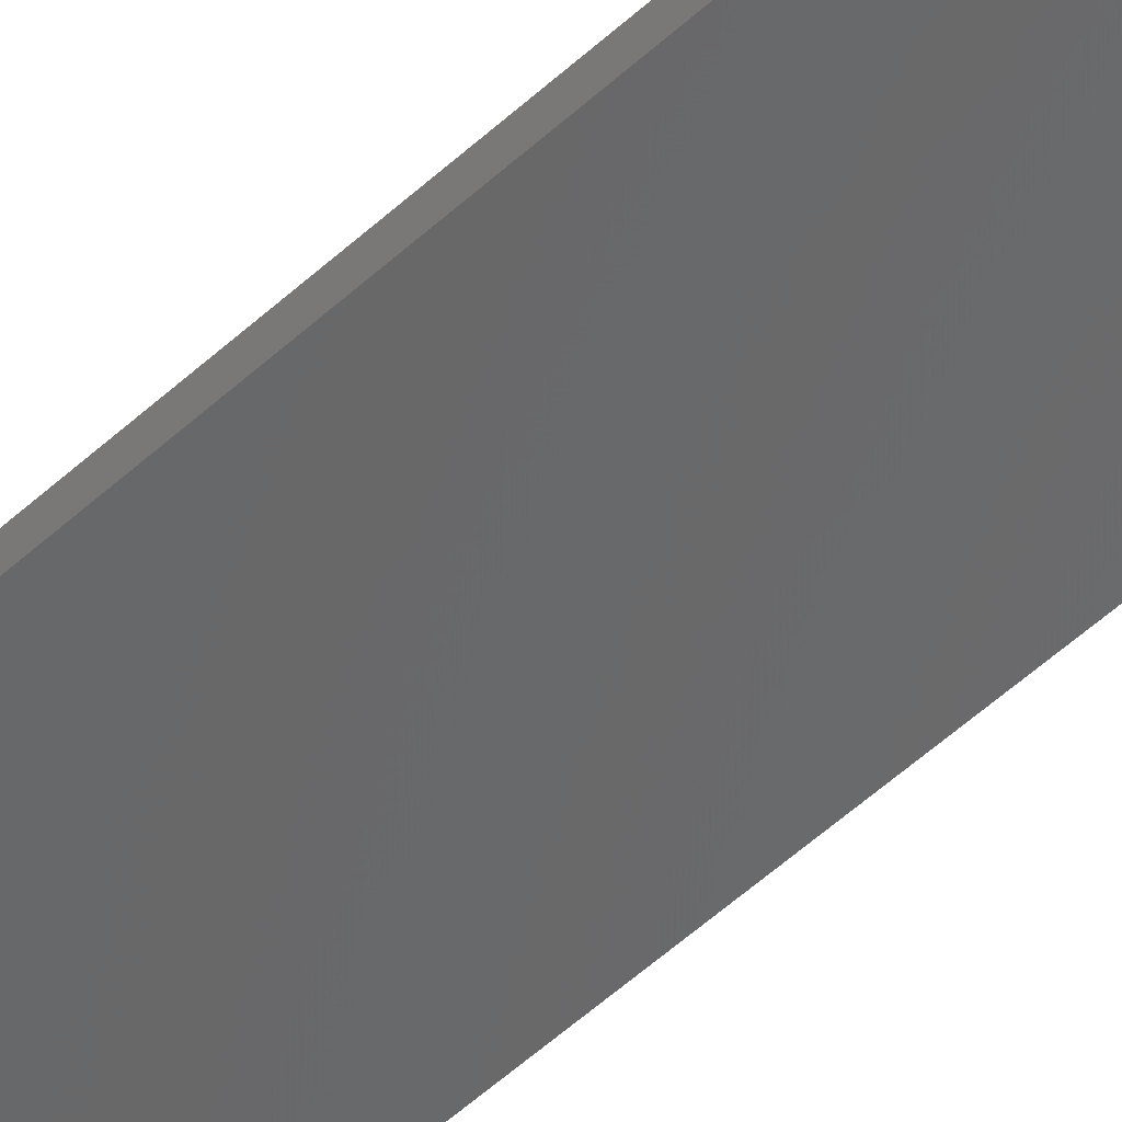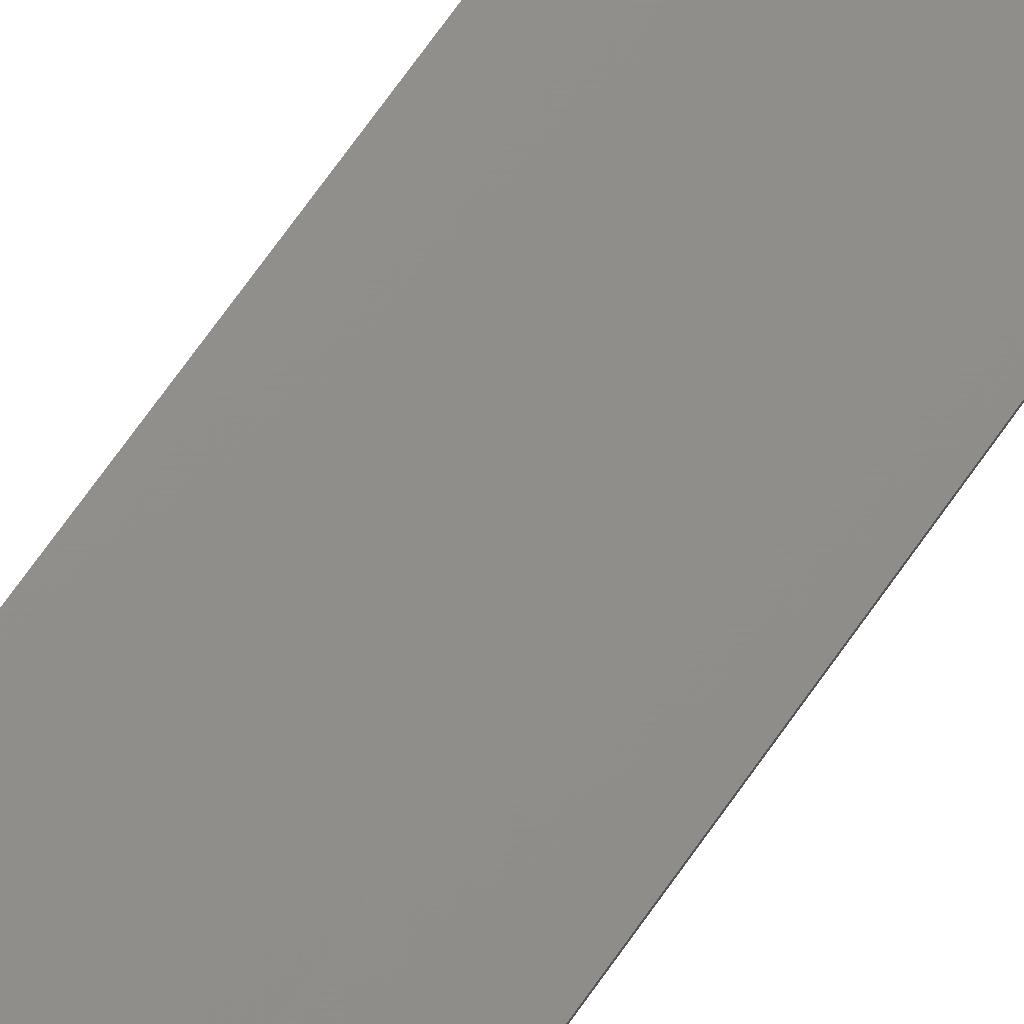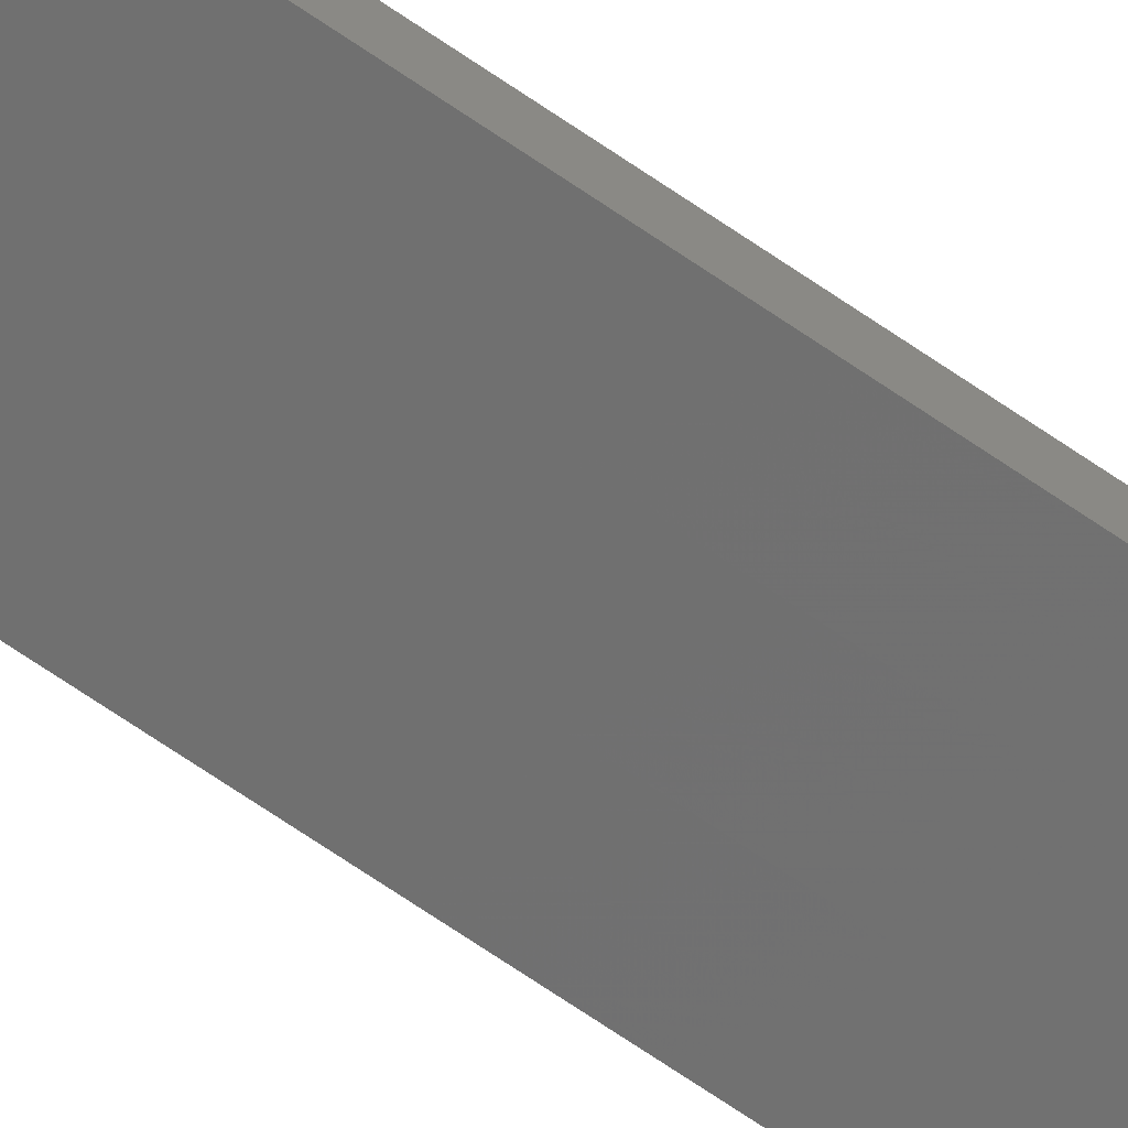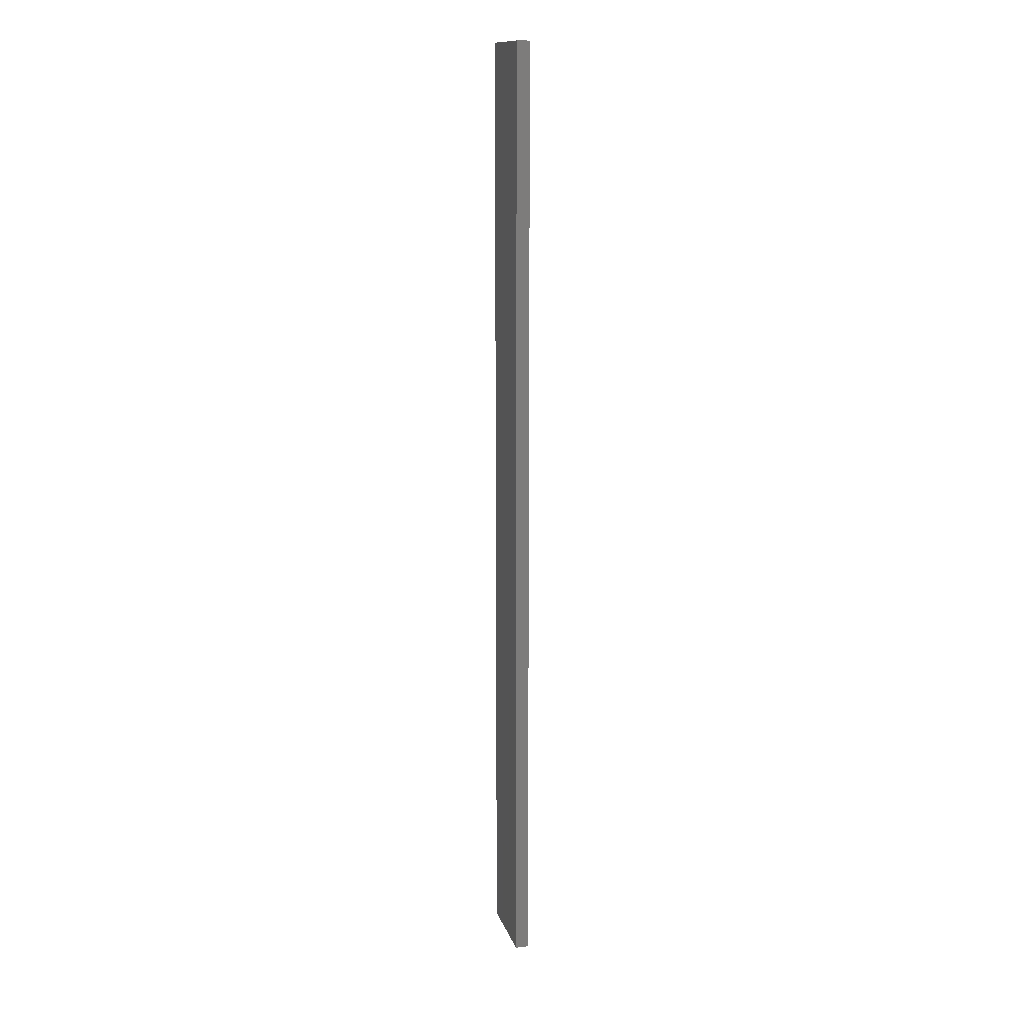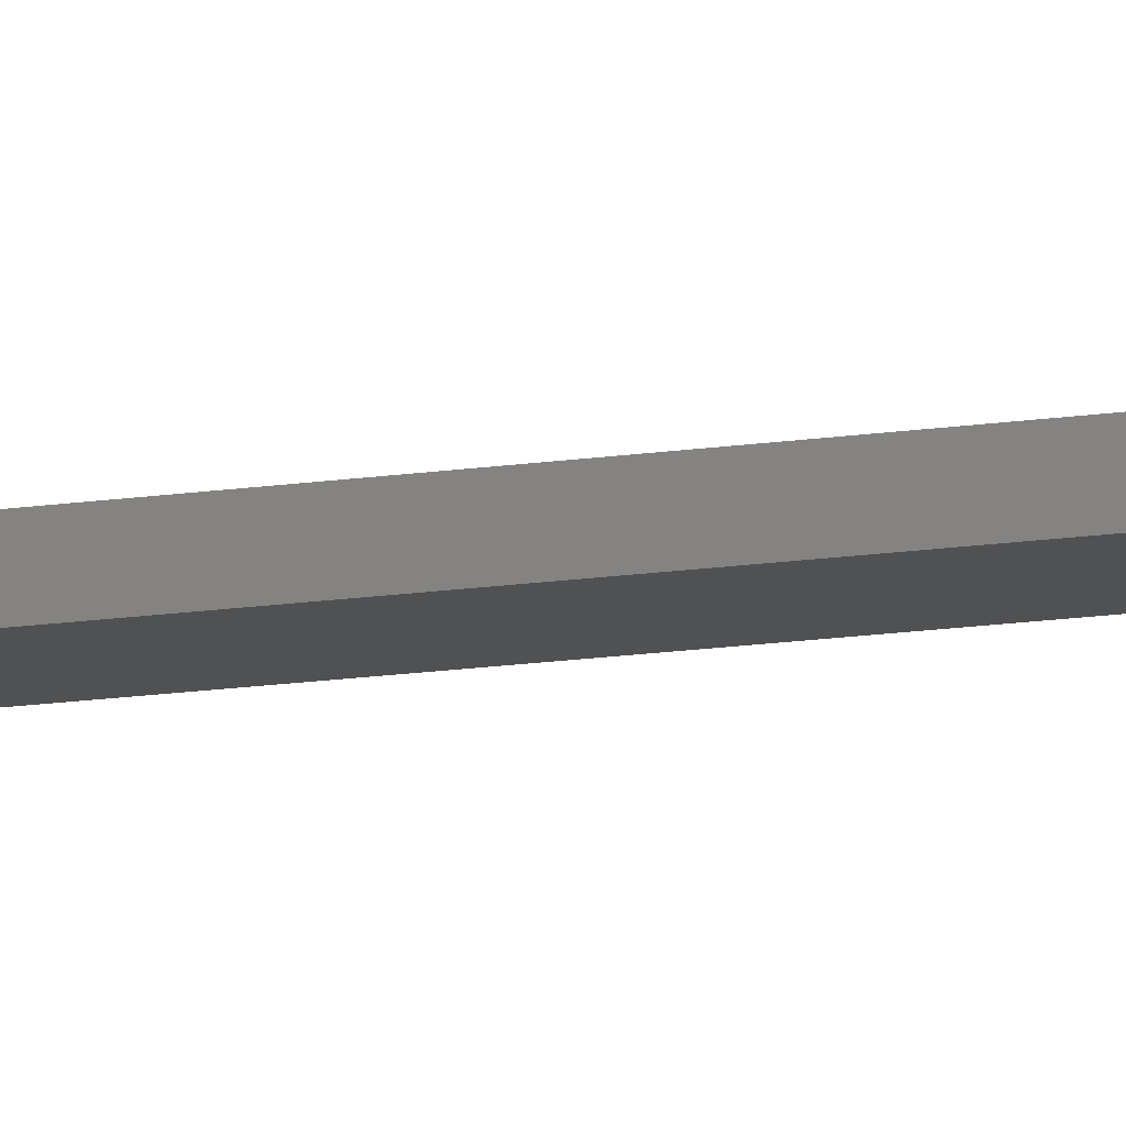
<metadata>
{"format":"stl","ext":"stl","renderer":"f3d","projection":"perspective","resolution":1024,"background":"white","views":[{"elev":-46.9,"azim":-42.8,"up":"+Y"},{"elev":65.2,"azim":34.1,"up":"+Y"},{"elev":-73.8,"azim":56.2,"up":"+Y"},{"elev":13.4,"azim":-116.7,"up":"+Z"},{"elev":-17.7,"azim":105.6,"up":"+Y"}]}
</metadata>
<code>
# stl→obj: 16 verts, 28 faces
v -19.15 -2.377 131.2
v -19.15 -2.377 134.8
v -19.26 -2.355 134.8
v -19.26 -2.355 131.2
v -19.37 -2.332 134.8
v -19.37 -2.332 131.2
v -19.47 -2.309 131.2
v -19.47 -2.309 134.8
v -19.46 -2.26 134.8
v -19.46 -2.26 131.2
v -19.14 -2.328 134.8
v -19.14 -2.328 131.2
v -19.25 -2.306 134.8
v -19.25 -2.306 131.2
v -19.36 -2.283 131.2
v -19.36 -2.283 134.8
f 1 2 3
f 4 3 5
f 4 1 3
f 6 4 5
f 7 5 8
f 7 6 5
f 7 8 9
f 10 7 9
f 11 12 13
f 12 14 13
f 13 15 16
f 14 15 13
f 16 10 9
f 15 10 16
f 12 11 2
f 1 12 2
f 15 6 10
f 10 6 7
f 14 4 15
f 15 4 6
f 12 1 14
f 14 1 4
f 16 9 8
f 5 16 8
f 13 16 5
f 3 13 5
f 2 11 13
f 2 13 3

</code>
